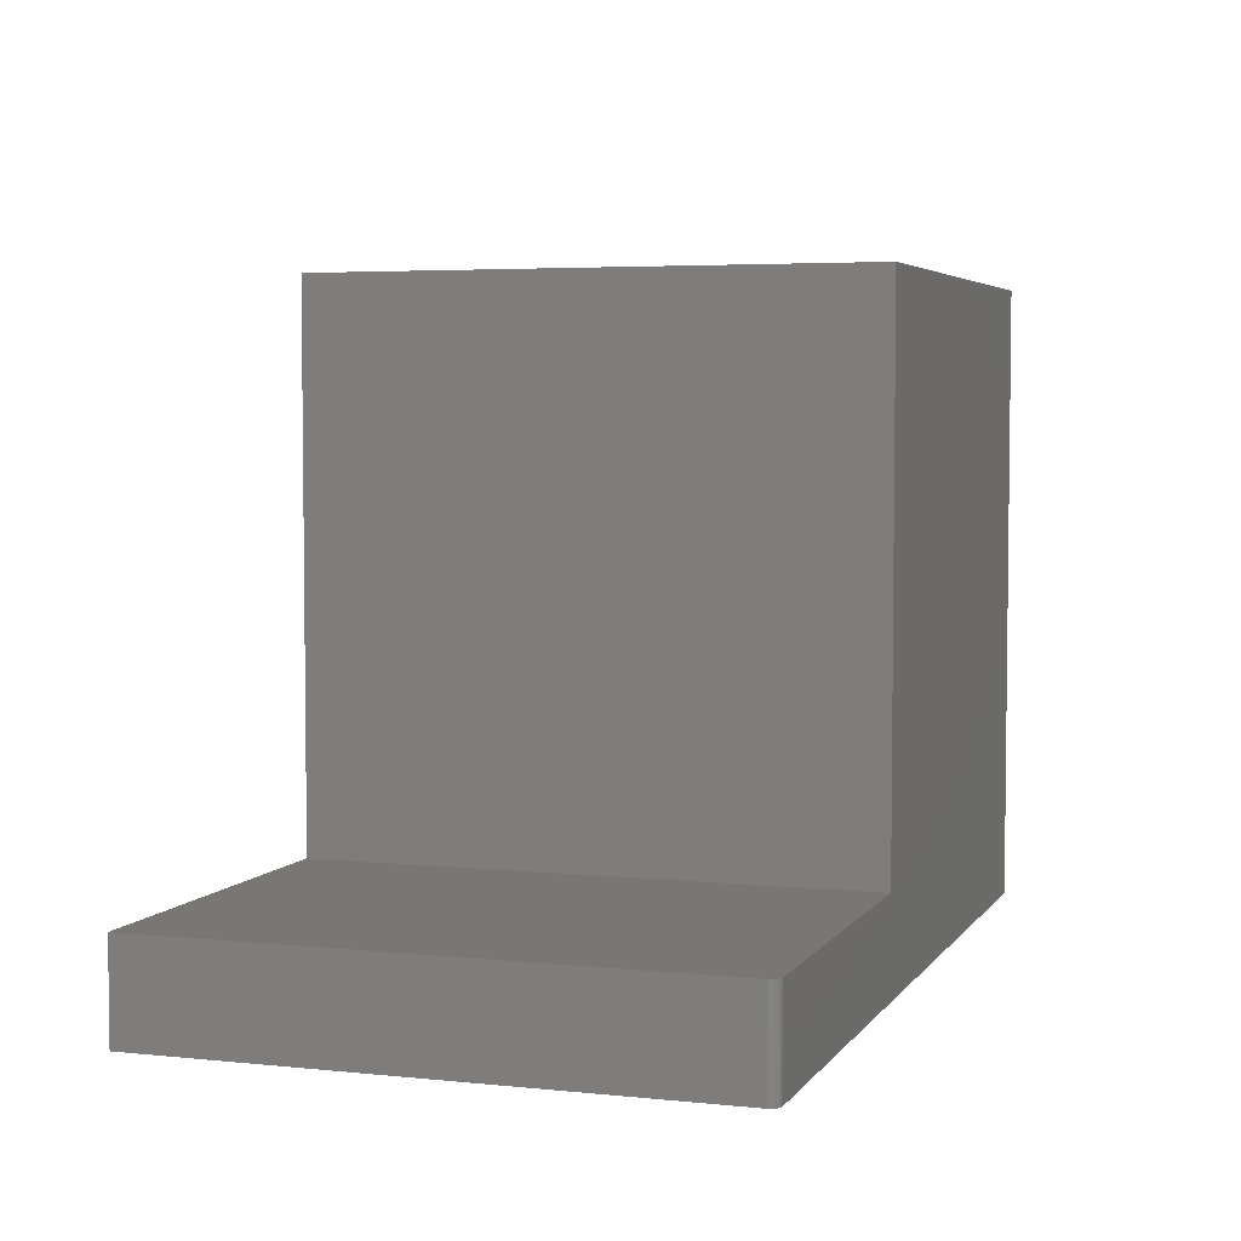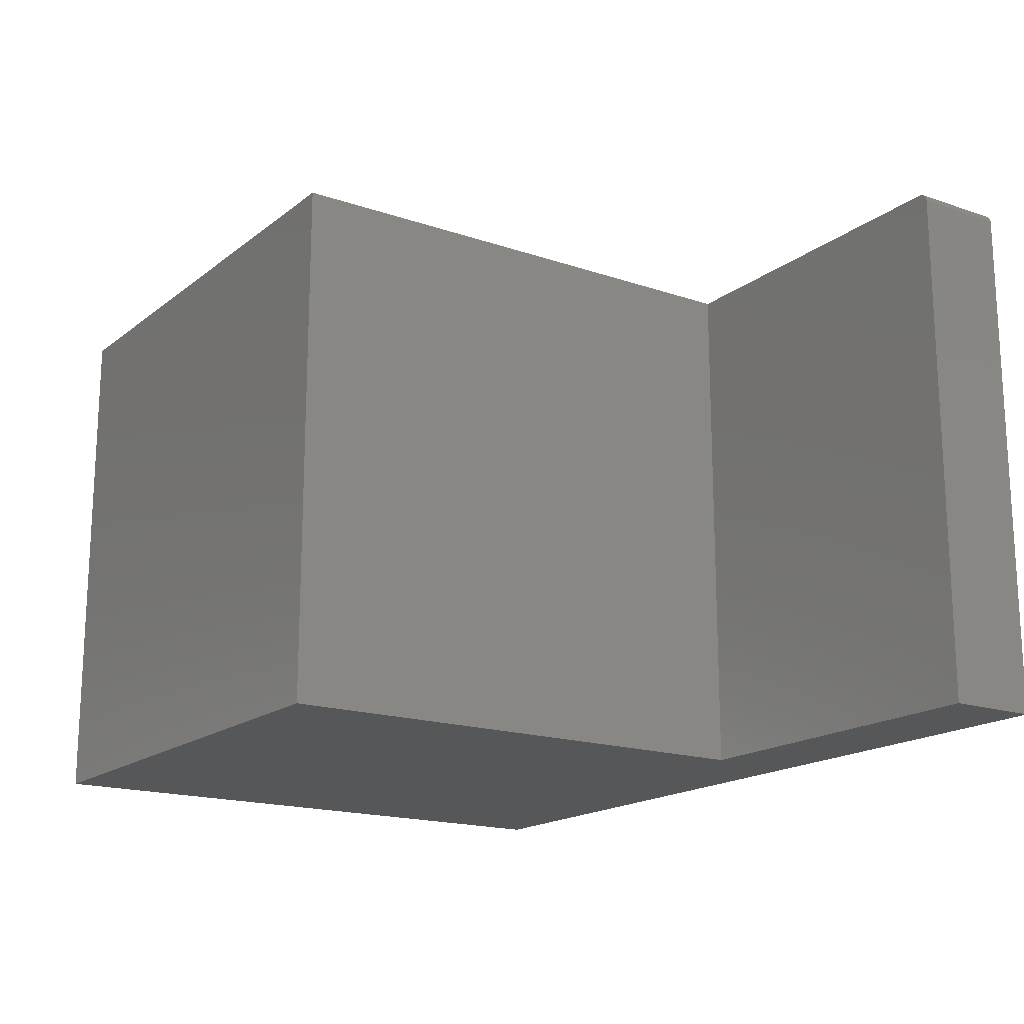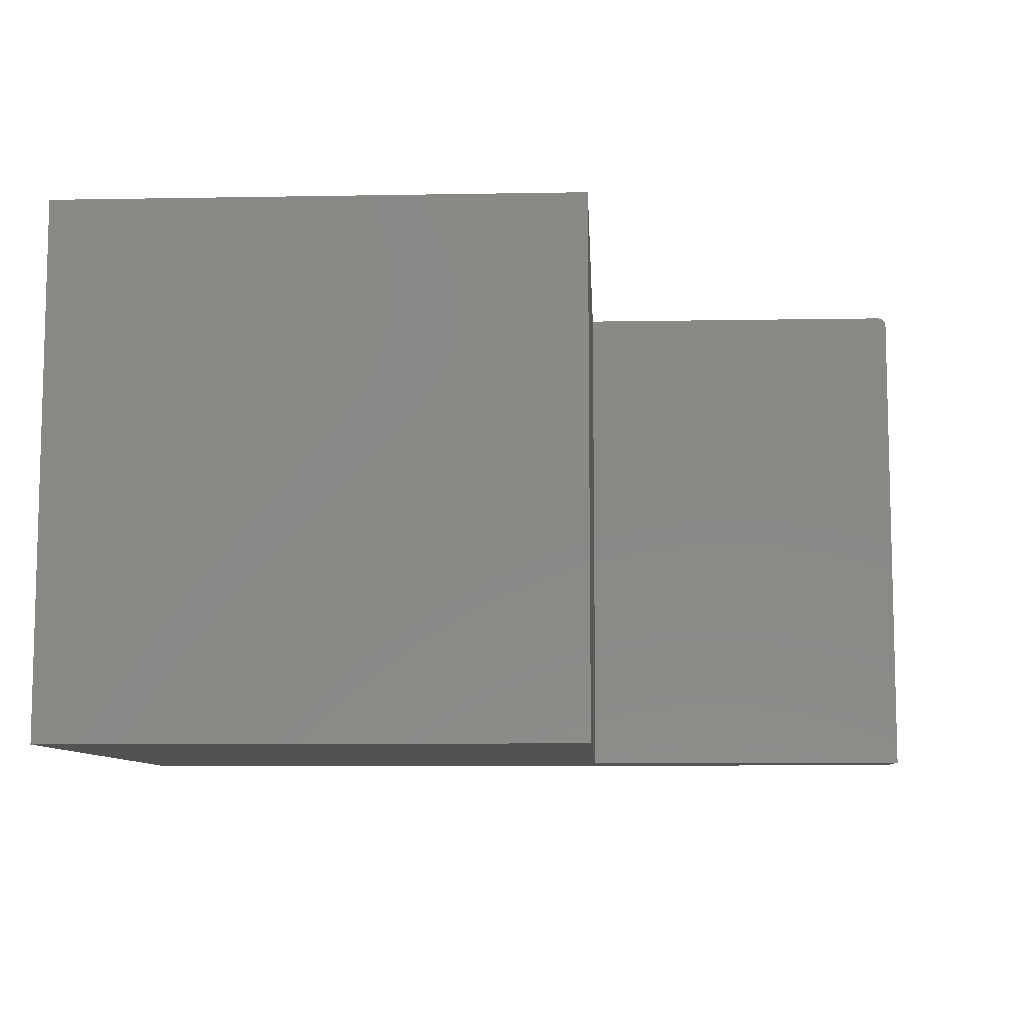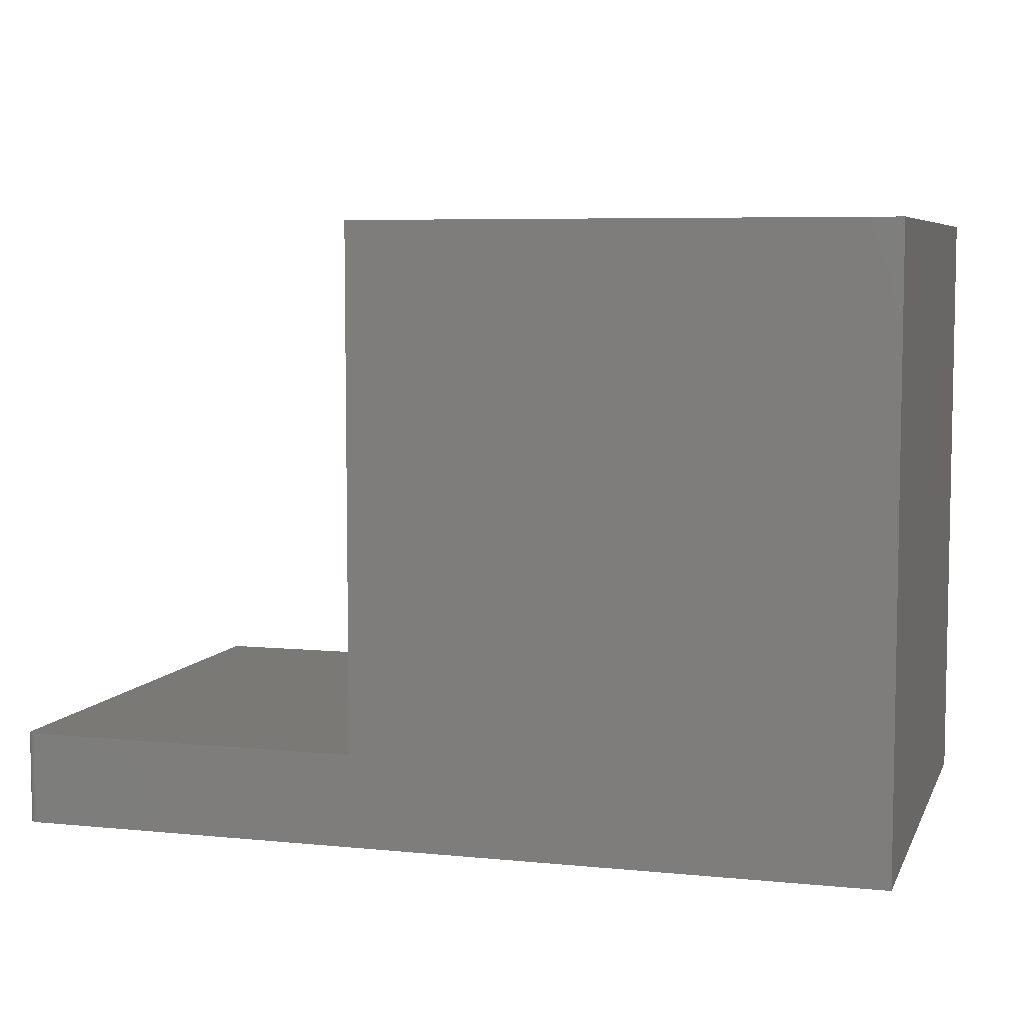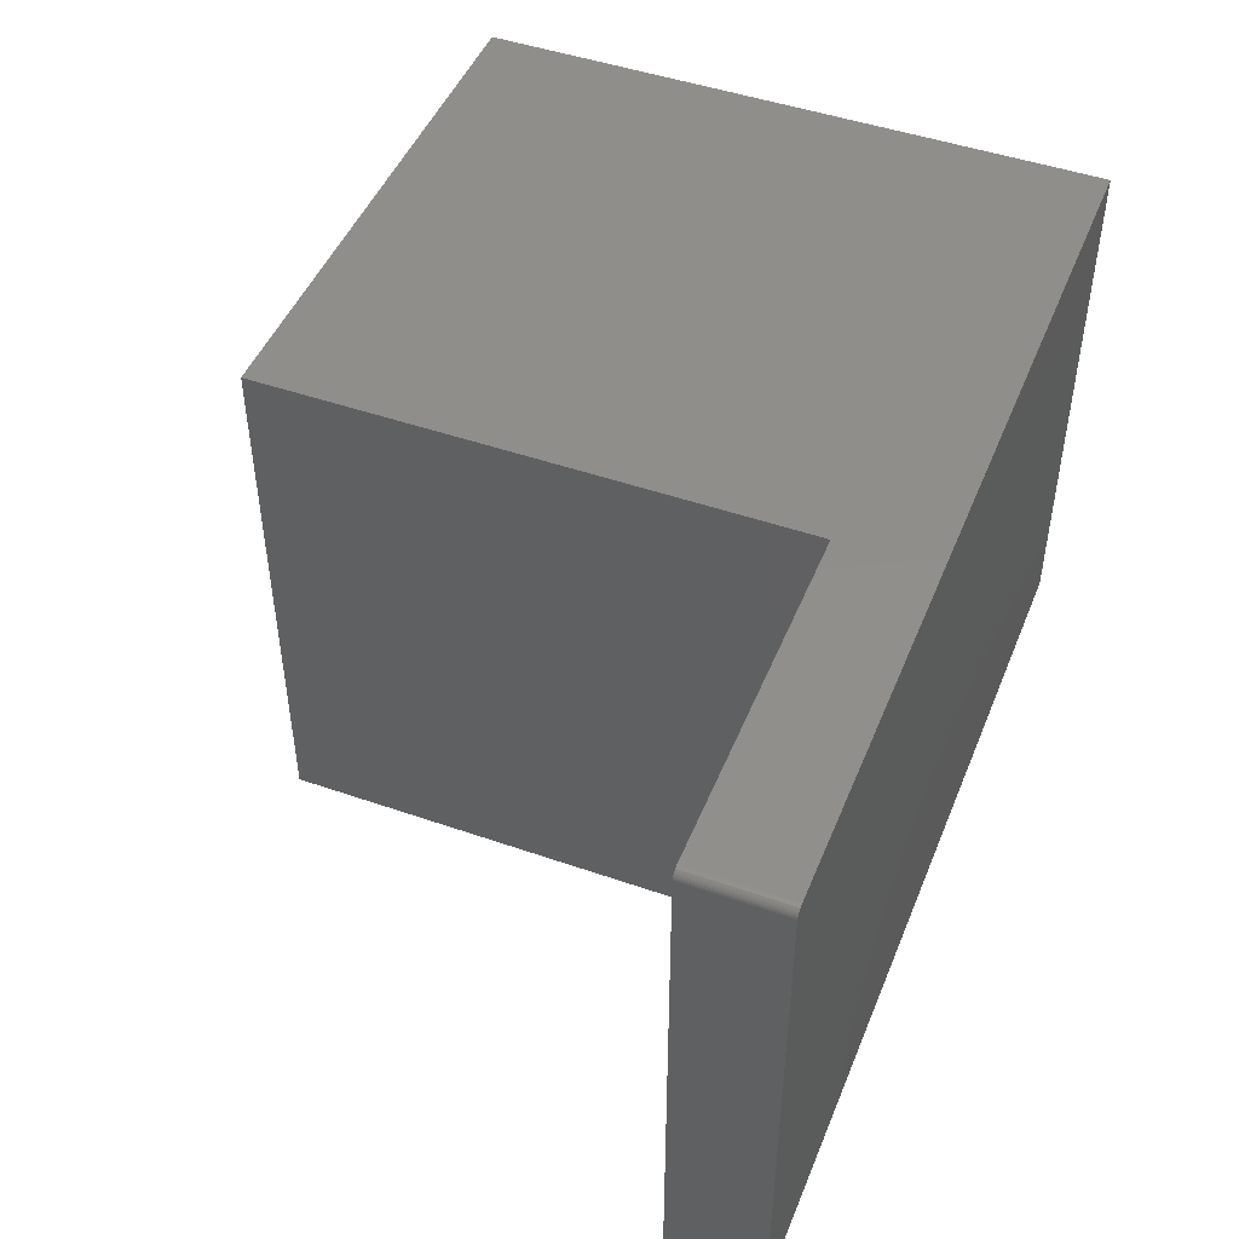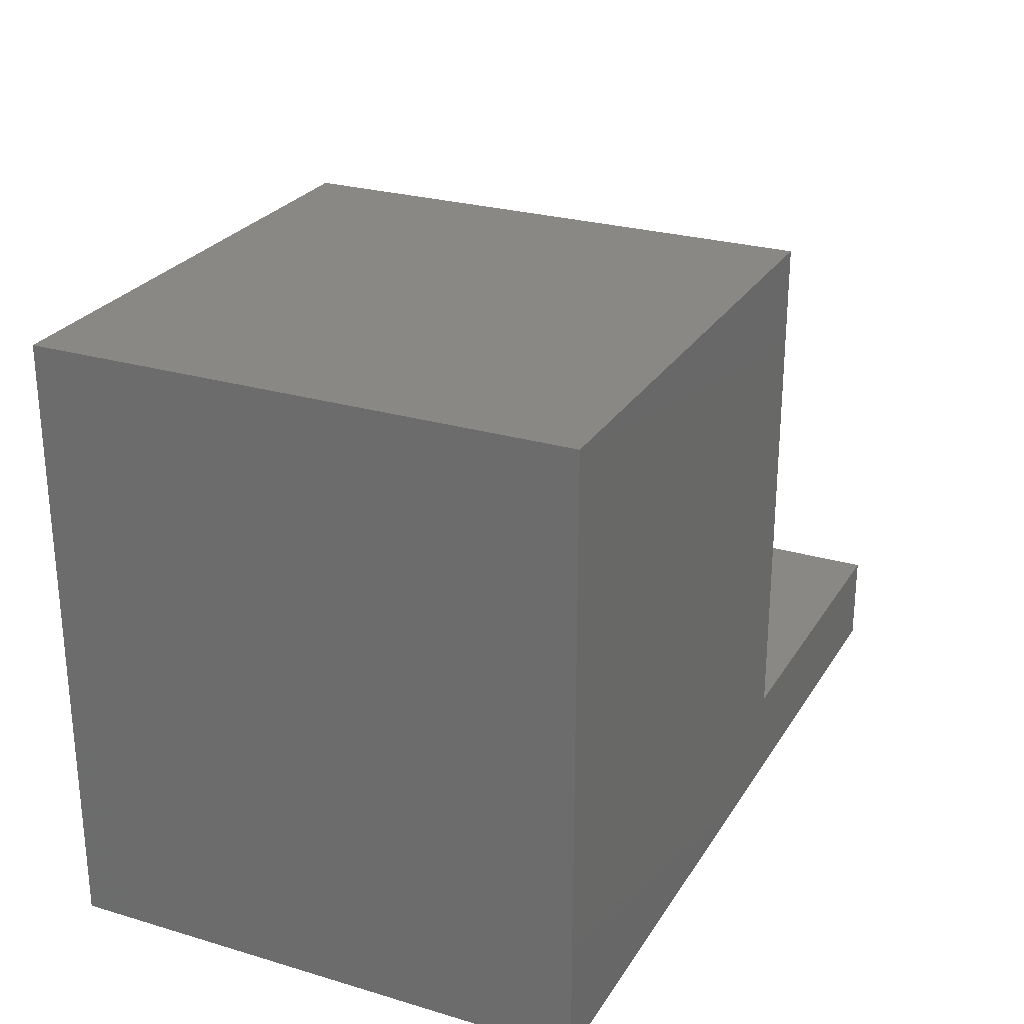
<metadata>
{"format":"stl","ext":"stl","renderer":"f3d","projection":"perspective","resolution":1024,"background":"white","views":[{"elev":4.5,"azim":108.6,"up":"+Z"},{"elev":-17.3,"azim":55.9,"up":"+Y"},{"elev":-8.8,"azim":2.7,"up":"+Y"},{"elev":6.5,"azim":-163.6,"up":"+Z"},{"elev":47.3,"azim":111.5,"up":"+Y"},{"elev":26.1,"azim":-64.9,"up":"+Z"}]}
</metadata>
<code>
# stl→obj: 28 verts, 52 faces
v 0.45 0 0.5211
v 0.45 0 0.07895
v 3.191e-17 0 0.5211
v 0 0 0
v 0.7422 0 0.07895
v 0.7422 0 -4.545e-17
v 0.75 -0.007812 0.07895
v 0.7498 -0.006288 0.07895
v 0.7487 -0.003472 0.07895
v 0.7494 -0.004823 0.07895
v 0.45 -0.4531 0.07895
v 0.75 -0.4531 0.07895
v 0.7477 -0.002288 0.07895
v 0.7465 -0.001317 0.07895
v 0.7452 -0.0005947 0.07895
v 0.7437 -0.0001501 0.07895
v 0.75 -0.007812 -4.592e-17
v 0.75 -0.4531 -4.592e-17
v 0 -0.4531 0
v 0.7437 -0.0001501 -4.554e-17
v 0.7452 -0.0005947 -4.563e-17
v 0.7465 -0.001317 -4.571e-17
v 0.7477 -0.002288 -4.578e-17
v 0.7487 -0.003472 -4.584e-17
v 0.7494 -0.004823 -4.589e-17
v 0.7498 -0.006288 -4.592e-17
v 0.45 -0.4531 0.5211
v 3.191e-17 -0.4531 0.5211
f 1 2 3
f 3 2 4
f 2 5 4
f 4 5 6
f 7 8 9
f 9 8 10
f 11 12 7
f 11 7 9
f 11 9 13
f 11 13 14
f 11 14 15
f 11 15 16
f 11 16 5
f 11 5 2
f 17 7 18
f 18 7 12
f 6 19 4
f 20 21 22
f 20 22 23
f 20 23 24
f 20 24 25
f 20 25 26
f 20 26 17
f 18 19 6
f 18 6 20
f 18 20 17
f 6 5 20
f 20 5 16
f 20 16 21
f 21 16 15
f 21 15 22
f 22 15 14
f 22 14 23
f 23 14 13
f 23 13 24
f 24 13 9
f 24 9 25
f 25 9 10
f 25 10 26
f 26 10 8
f 26 8 17
f 17 8 7
f 27 28 11
f 11 28 19
f 11 19 12
f 12 19 18
f 28 3 19
f 19 3 4
f 1 3 27
f 27 3 28
f 2 1 11
f 11 1 27

</code>
